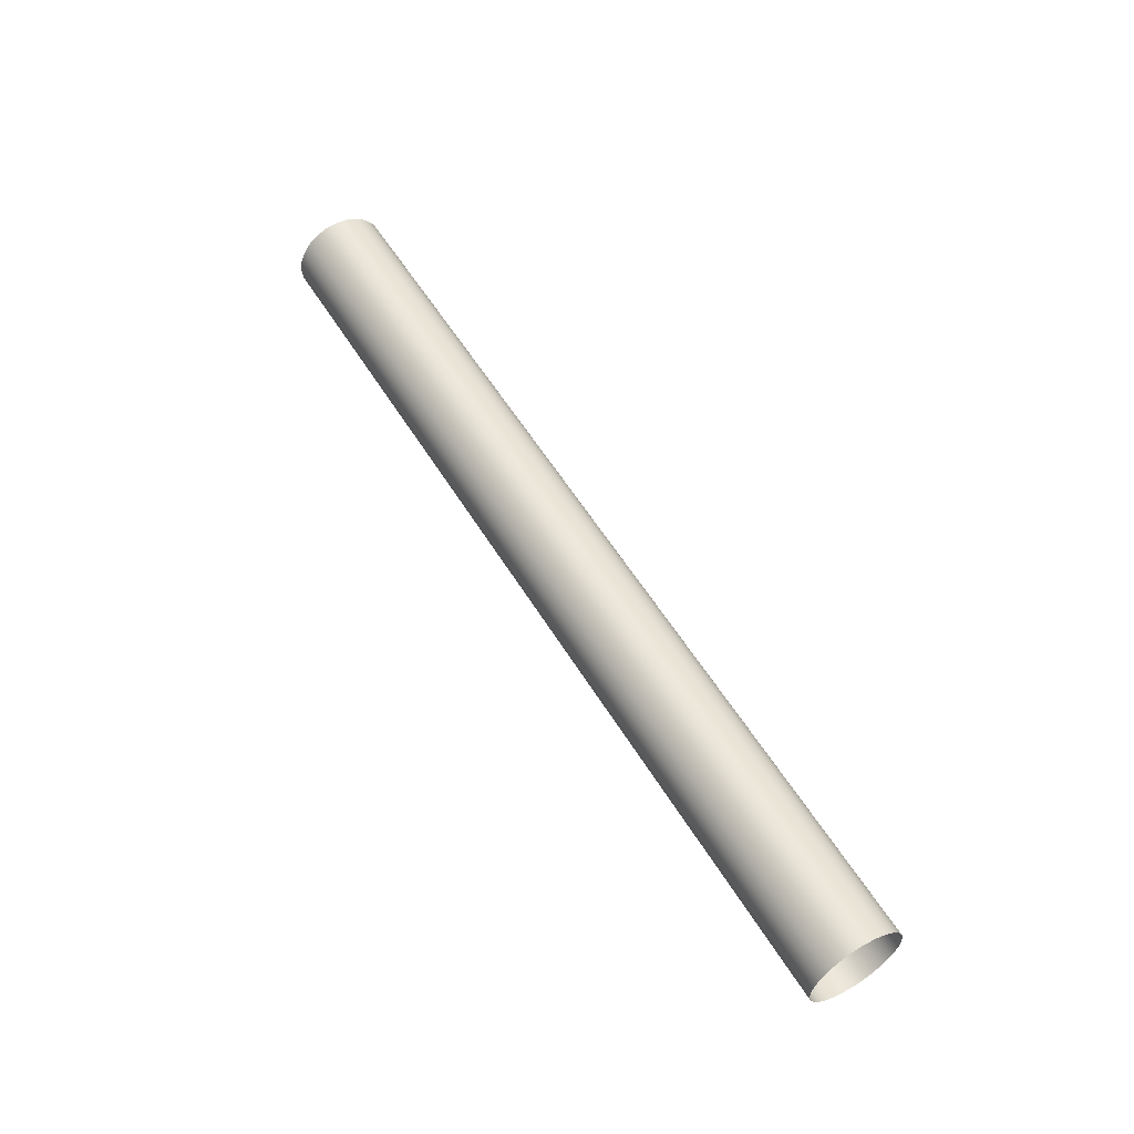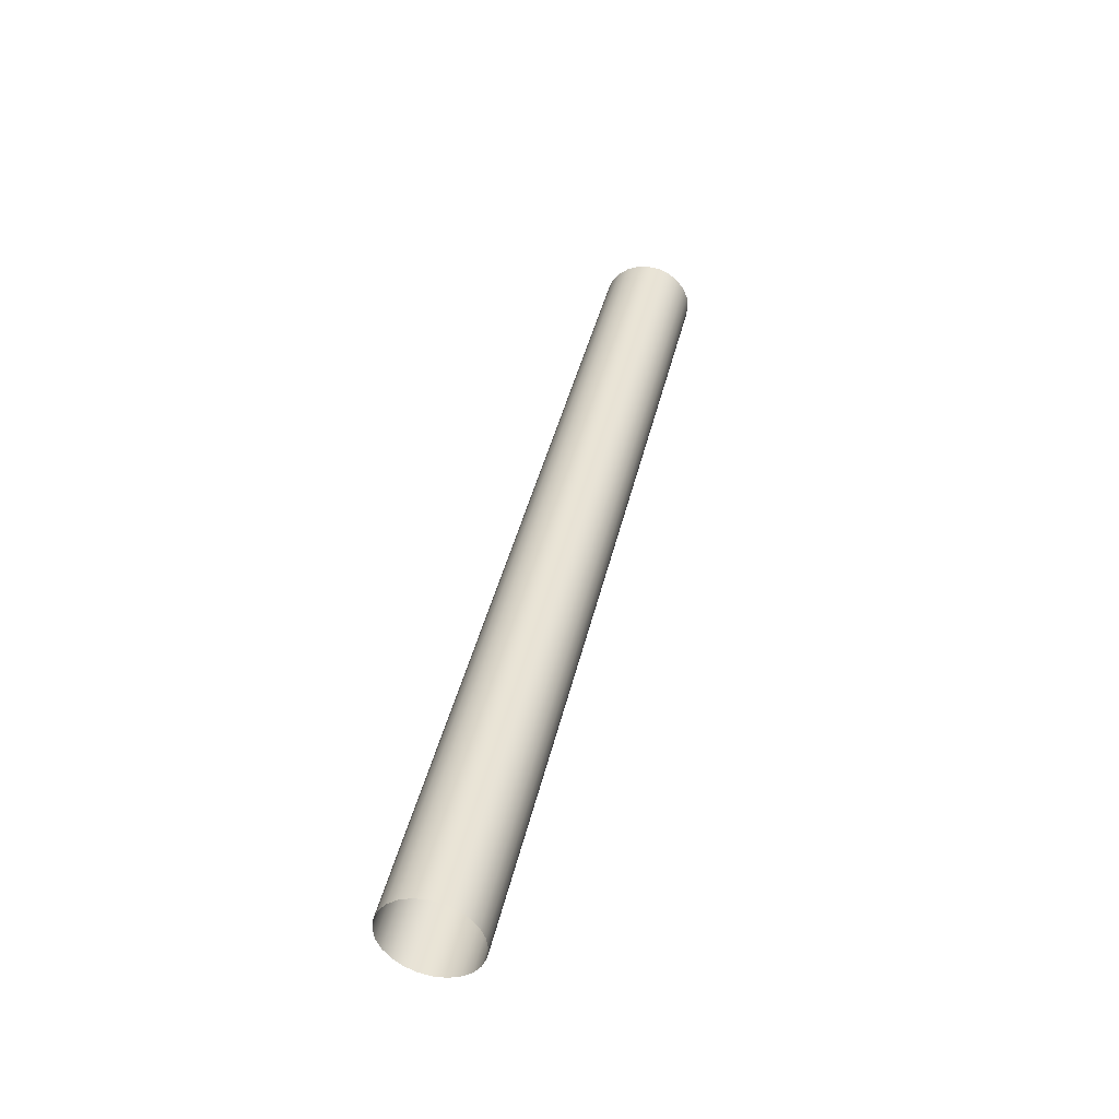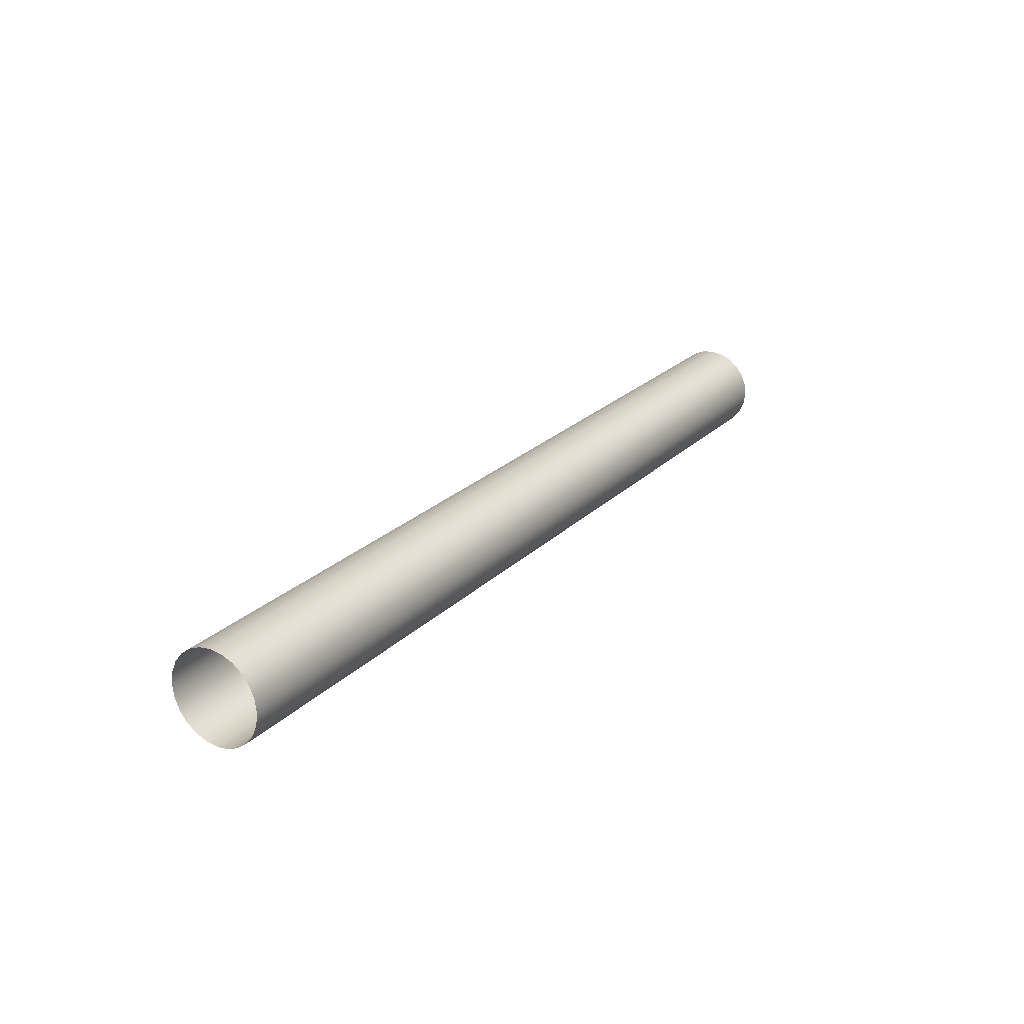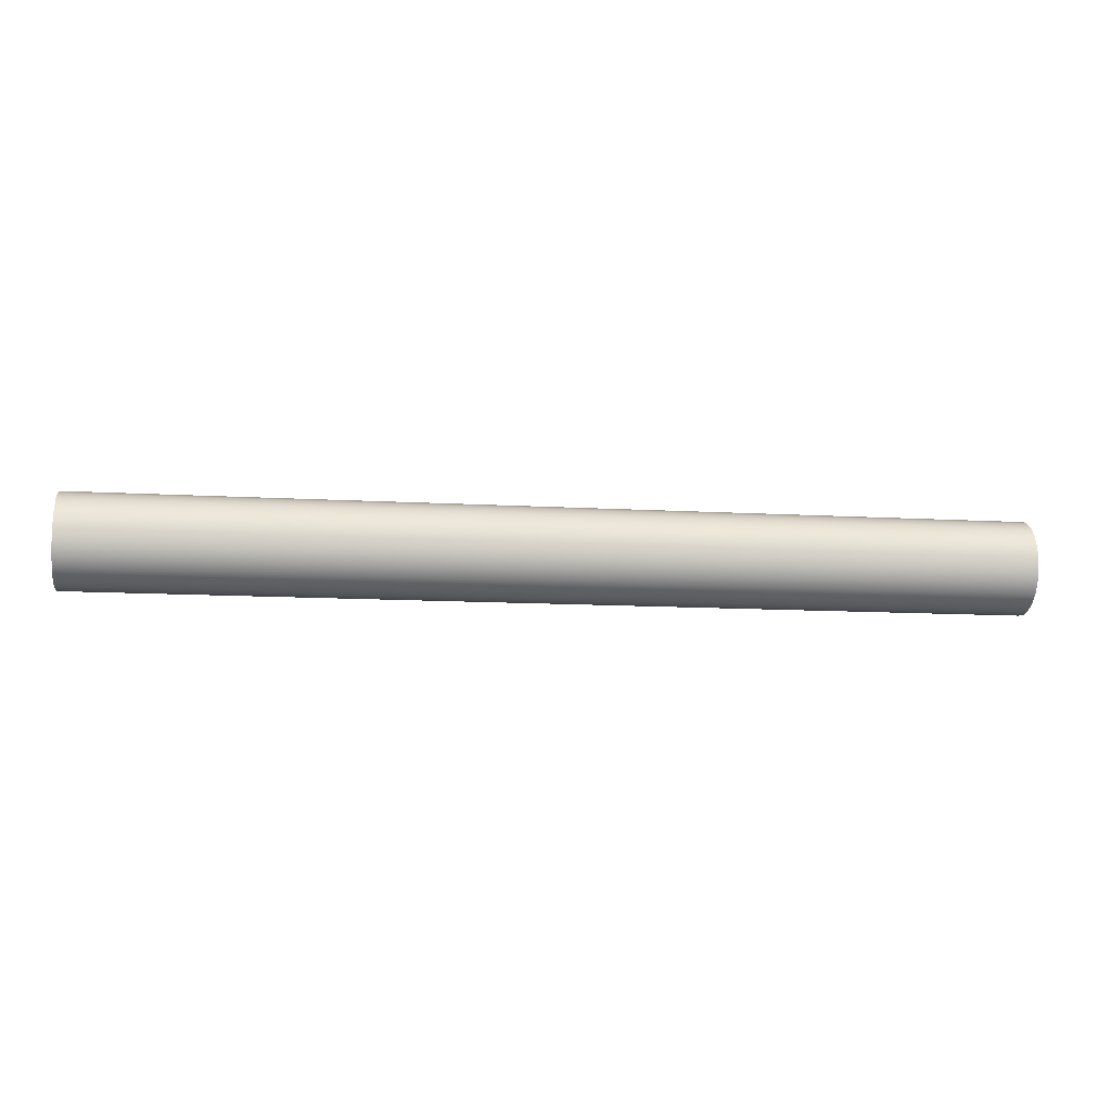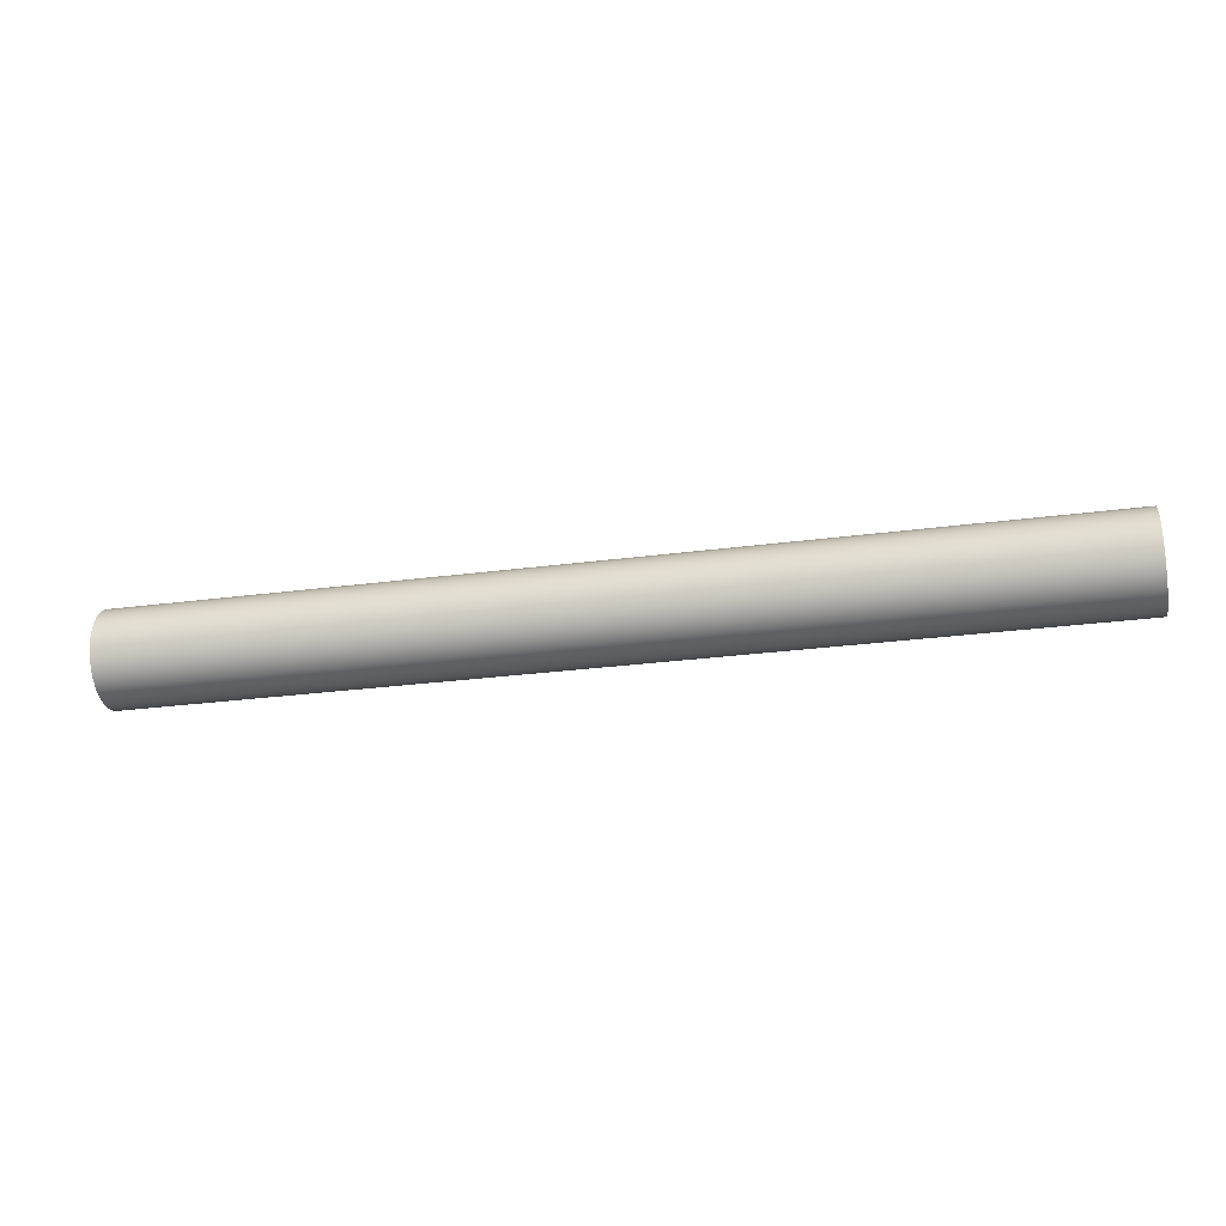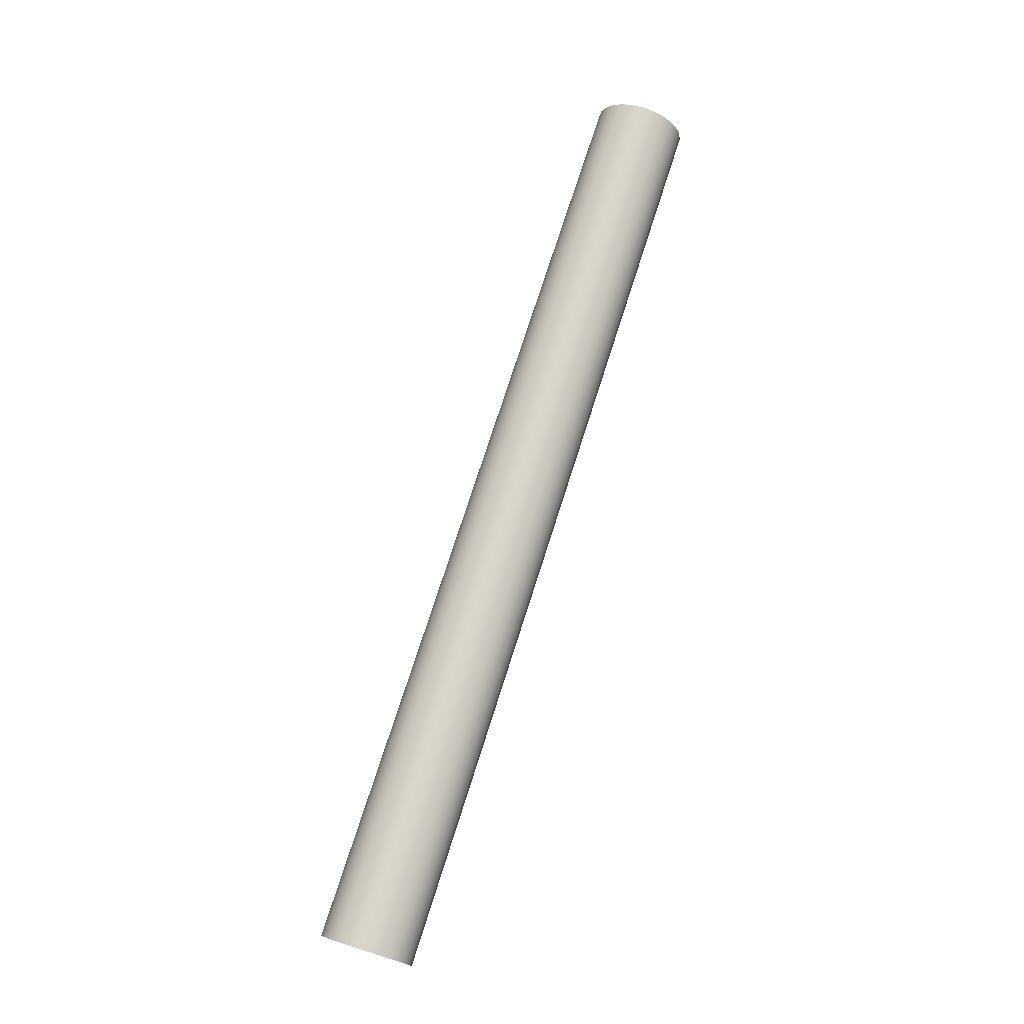
<metadata>
{"format":"obj","ext":"obj","renderer":"f3d","projection":"perspective","resolution":1024,"background":"white","views":[{"elev":56.0,"azim":59.1,"up":"+Y"},{"elev":40.1,"azim":-77.6,"up":"+Y"},{"elev":23.3,"azim":-57.7,"up":"+Z"},{"elev":-12.5,"azim":172.4,"up":"+Z"},{"elev":-28.1,"azim":-168.7,"up":"+Y"},{"elev":74.1,"azim":107.7,"up":"+Z"}]}
</metadata>
<code>
o #ID1162
v -0.3246 -0.5896 0.2911
v -0.2945 -0.5897 0.2907
v -0.3246 -0.5897 0.2907
v -0.2945 -0.5896 0.2911
v -0.2945 -0.5896 0.2911
v -0.3246 -0.5896 0.2911
v -0.2945 -0.5897 0.2907
v -0.3246 -0.5897 0.2907
v -0.2945 -0.5896 0.2903
v -0.3246 -0.5896 0.2903
v -0.2945 -0.5896 0.2903
v -0.3246 -0.5896 0.2903
v -0.3246 -0.5895 0.2914
v -0.2945 -0.5895 0.2914
v -0.2945 -0.5895 0.2914
v -0.3246 -0.5895 0.2914
v -0.2945 -0.5895 0.2899
v -0.3246 -0.5895 0.2899
v -0.2945 -0.5895 0.2899
v -0.3246 -0.5895 0.2899
v -0.3246 -0.5892 0.2917
v -0.2945 -0.5892 0.2917
v -0.2945 -0.5892 0.2917
v -0.3246 -0.5892 0.2917
v -0.2945 -0.5892 0.2896
v -0.3246 -0.5892 0.2896
v -0.2945 -0.5892 0.2896
v -0.3246 -0.5892 0.2896
v -0.2945 -0.5889 0.292
v -0.3246 -0.5889 0.292
v -0.2945 -0.5889 0.292
v -0.3246 -0.5889 0.292
v -0.3246 -0.5889 0.2894
v -0.2945 -0.5889 0.2894
v -0.2945 -0.5889 0.2894
v -0.3246 -0.5889 0.2894
v -0.2945 -0.5885 0.2921
v -0.3246 -0.5885 0.2921
v -0.2945 -0.5885 0.2921
v -0.3246 -0.5885 0.2921
v -0.3246 -0.5885 0.2892
v -0.2945 -0.5885 0.2892
v -0.2945 -0.5885 0.2892
v -0.3246 -0.5885 0.2892
v -0.2945 -0.5882 0.2922
v -0.3246 -0.5882 0.2922
v -0.2945 -0.5882 0.2922
v -0.3246 -0.5882 0.2922
v -0.3246 -0.5882 0.2892
v -0.2945 -0.5882 0.2892
v -0.2945 -0.5882 0.2892
v -0.3246 -0.5882 0.2892
v -0.2945 -0.5878 0.2921
v -0.3246 -0.5878 0.2921
v -0.2945 -0.5878 0.2921
v -0.3246 -0.5878 0.2921
v -0.3246 -0.5878 0.2892
v -0.2945 -0.5878 0.2892
v -0.2945 -0.5878 0.2892
v -0.3246 -0.5878 0.2892
v -0.2945 -0.5874 0.292
v -0.3246 -0.5874 0.292
v -0.2945 -0.5874 0.292
v -0.3246 -0.5874 0.292
v -0.3246 -0.5874 0.2894
v -0.2945 -0.5874 0.2894
v -0.2945 -0.5874 0.2894
v -0.3246 -0.5874 0.2894
v -0.2945 -0.5871 0.2917
v -0.3246 -0.5871 0.2917
v -0.2945 -0.5871 0.2917
v -0.3246 -0.5871 0.2917
v -0.3246 -0.5871 0.2896
v -0.2945 -0.5871 0.2896
v -0.2945 -0.5871 0.2896
v -0.3246 -0.5871 0.2896
v -0.3246 -0.5869 0.2914
v -0.2945 -0.5869 0.2914
v -0.3246 -0.5869 0.2914
v -0.2945 -0.5869 0.2914
v -0.2945 -0.5869 0.2899
v -0.3246 -0.5869 0.2899
v -0.3246 -0.5869 0.2899
v -0.2945 -0.5869 0.2899
v -0.3246 -0.5867 0.2911
v -0.2945 -0.5867 0.2911
v -0.3246 -0.5867 0.2911
v -0.2945 -0.5867 0.2911
v -0.2945 -0.5867 0.2903
v -0.3246 -0.5867 0.2903
v -0.3246 -0.5867 0.2903
v -0.2945 -0.5867 0.2903
v -0.3246 -0.5867 0.2907
v -0.2945 -0.5867 0.2907
v -0.3246 -0.5867 0.2907
v -0.2945 -0.5867 0.2907
f 1 2 3
f 2 1 4
f 5 6 7
f 8 7 6
f 3 9 10
f 9 3 2
f 7 8 11
f 12 11 8
f 13 4 1
f 4 13 14
f 15 16 5
f 6 5 16
f 10 17 18
f 17 10 9
f 11 12 19
f 20 19 12
f 21 14 13
f 14 21 22
f 23 24 15
f 16 15 24
f 18 25 26
f 25 18 17
f 19 20 27
f 28 27 20
f 29 21 30
f 21 29 22
f 23 31 24
f 32 24 31
f 25 33 26
f 33 25 34
f 35 27 36
f 28 36 27
f 37 30 38
f 30 37 29
f 31 39 32
f 40 32 39
f 34 41 33
f 41 34 42
f 43 35 44
f 36 44 35
f 45 38 46
f 38 45 37
f 39 47 40
f 48 40 47
f 42 49 41
f 49 42 50
f 51 43 52
f 44 52 43
f 53 46 54
f 46 53 45
f 47 55 48
f 56 48 55
f 50 57 49
f 57 50 58
f 59 51 60
f 52 60 51
f 61 54 62
f 54 61 53
f 55 63 56
f 64 56 63
f 58 65 57
f 65 58 66
f 67 59 68
f 60 68 59
f 69 62 70
f 62 69 61
f 63 71 64
f 72 64 71
f 66 73 65
f 73 66 74
f 75 67 76
f 68 76 67
f 69 77 78
f 77 69 70
f 72 71 79
f 80 79 71
f 81 73 74
f 73 81 82
f 83 84 76
f 75 76 84
f 78 85 86
f 85 78 77
f 79 80 87
f 88 87 80
f 89 82 81
f 82 89 90
f 91 92 83
f 84 83 92
f 86 93 94
f 93 86 85
f 87 88 95
f 96 95 88
f 94 90 89
f 90 94 93
f 95 96 91
f 92 91 96

</code>
